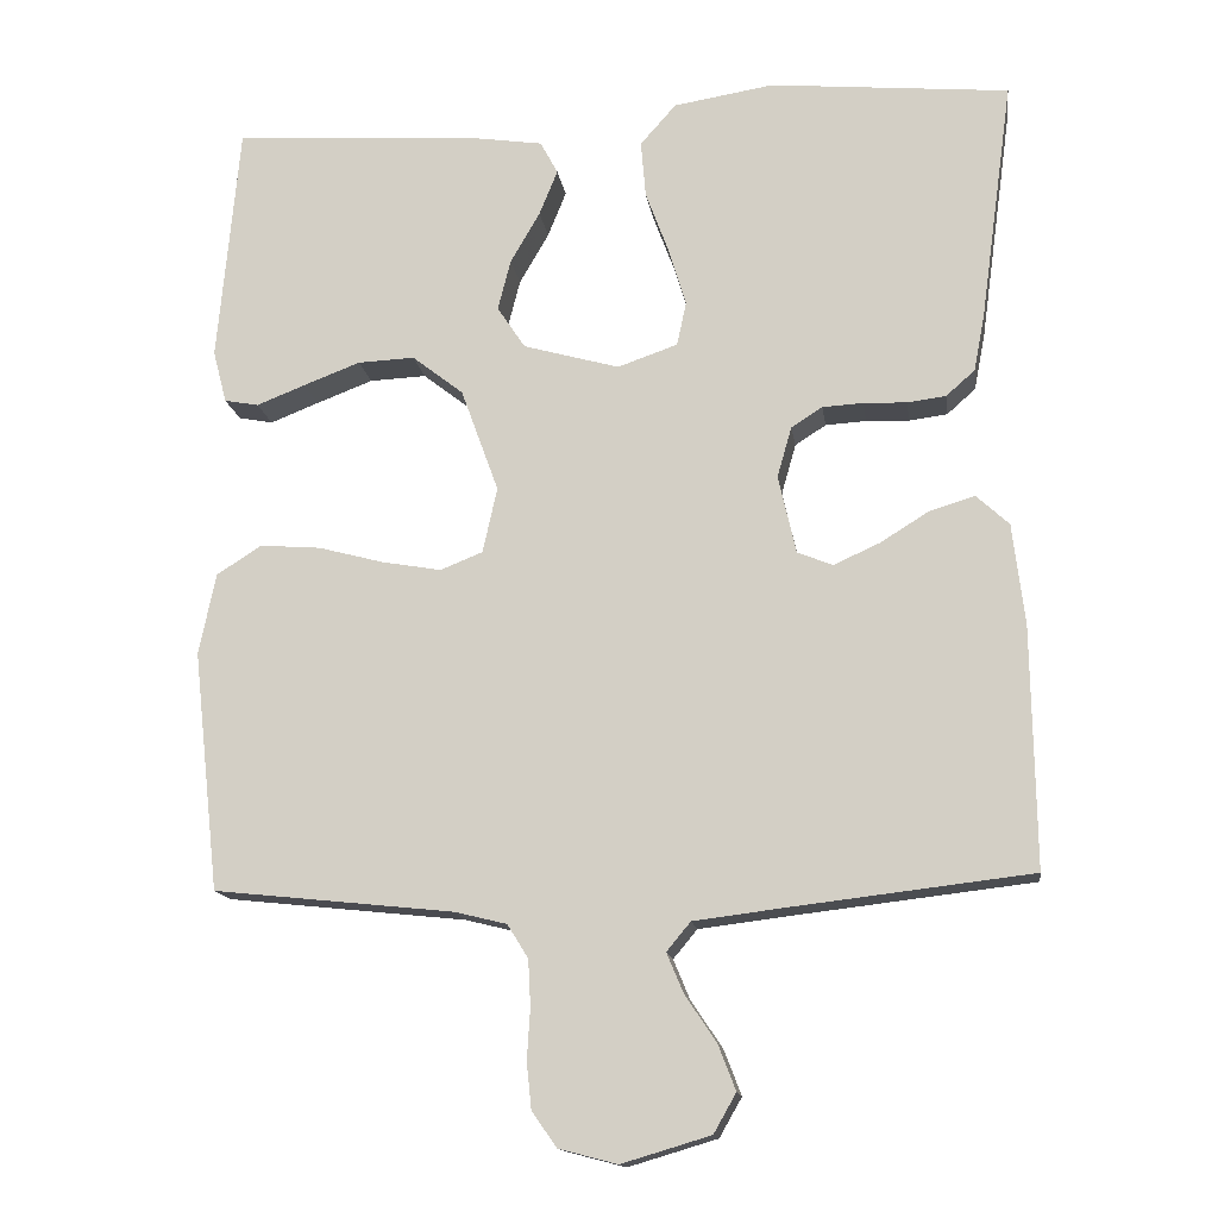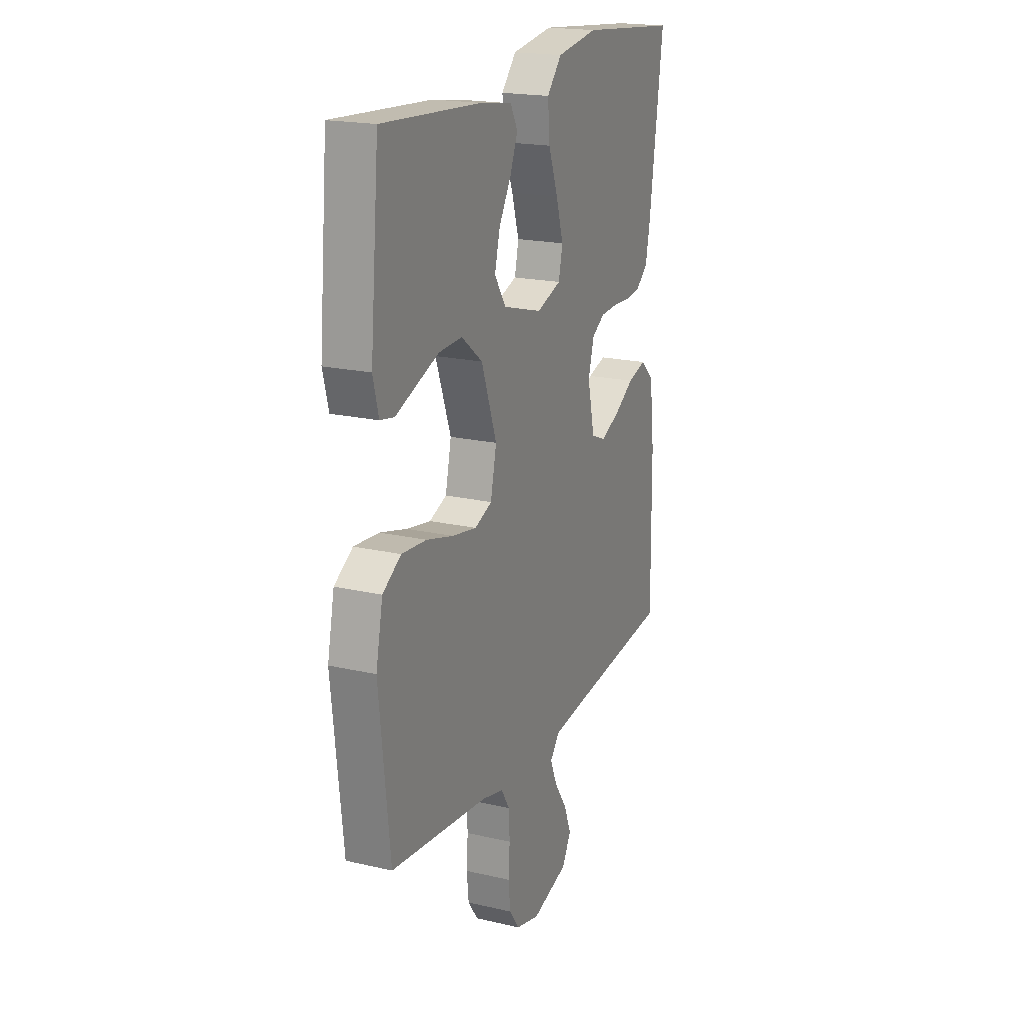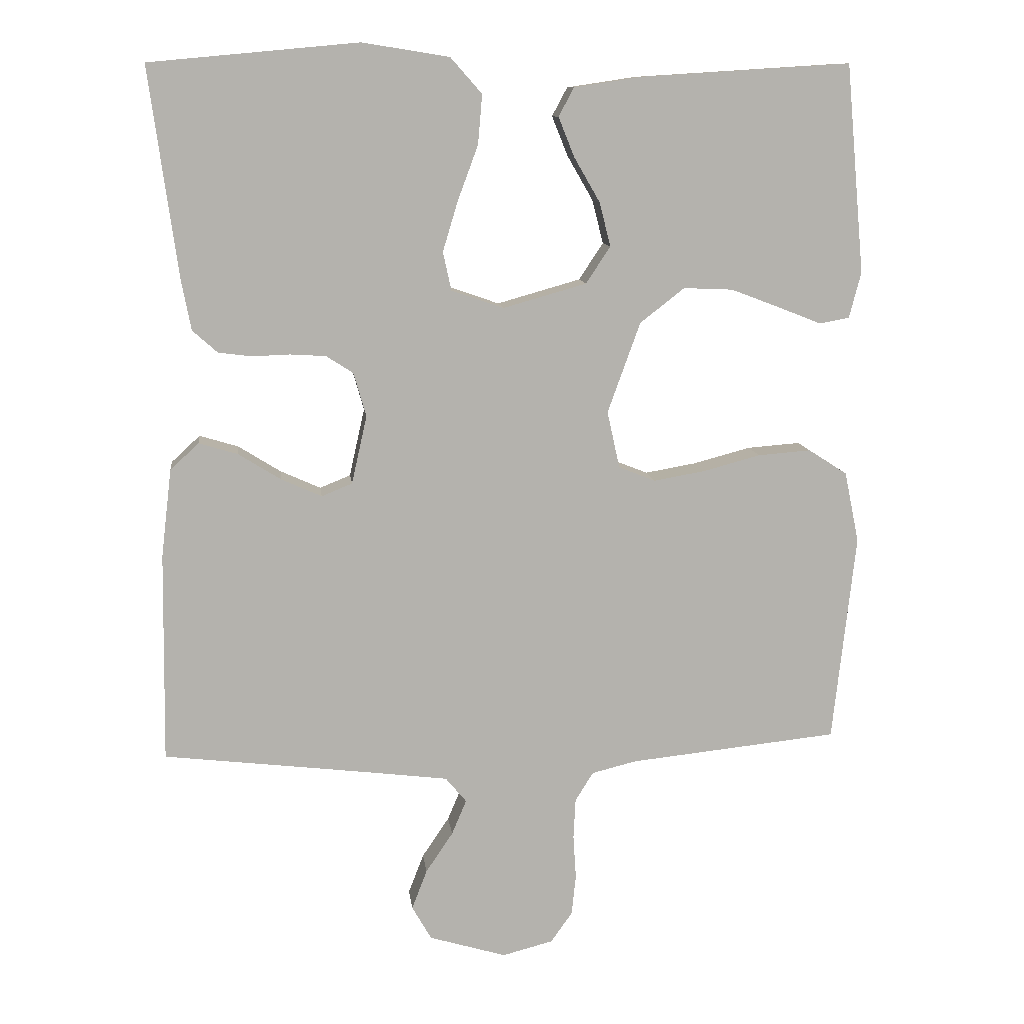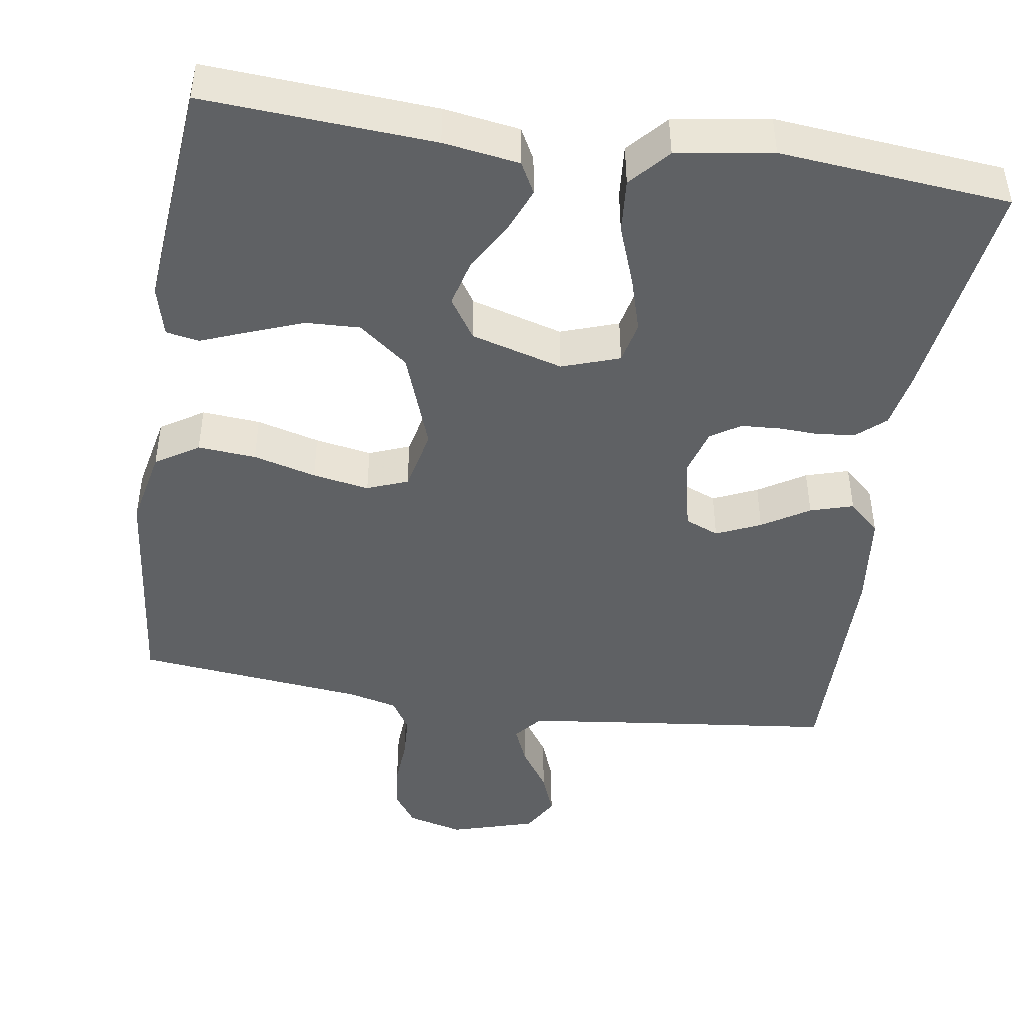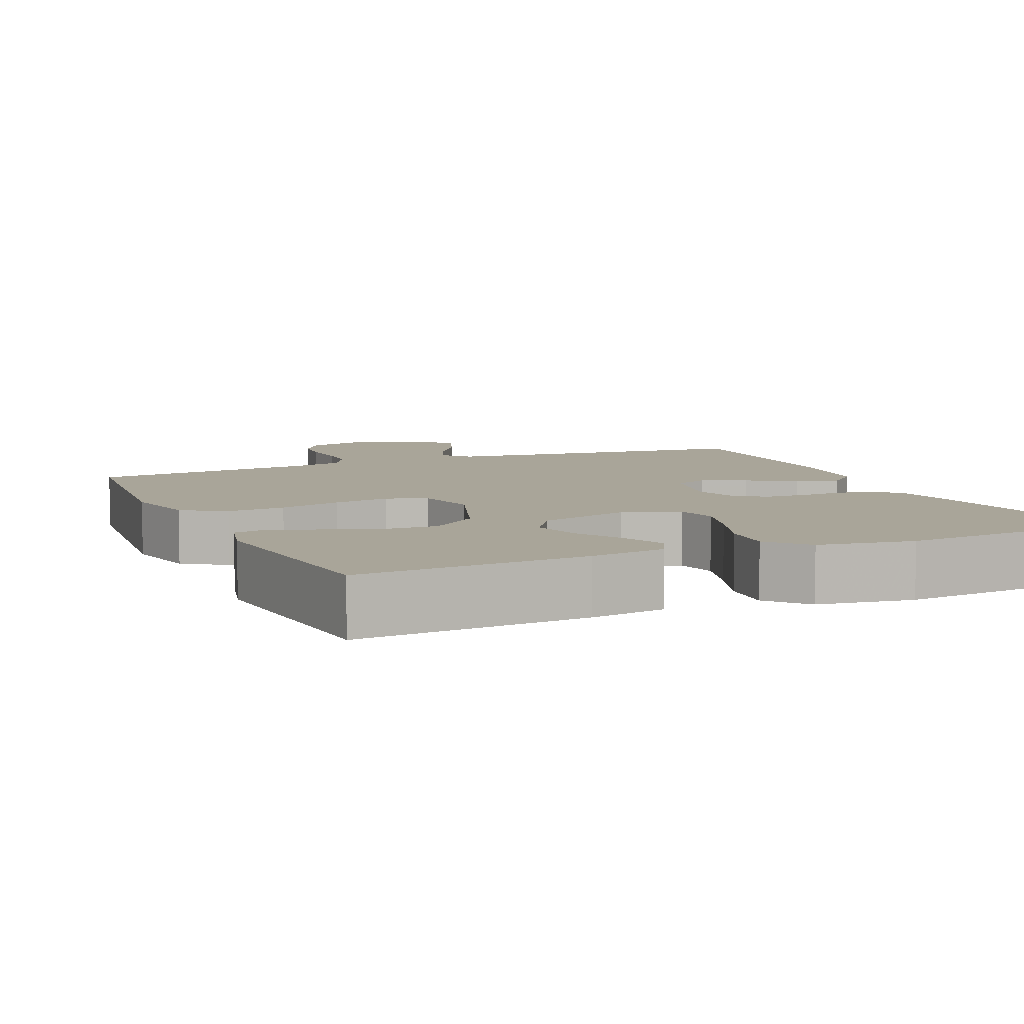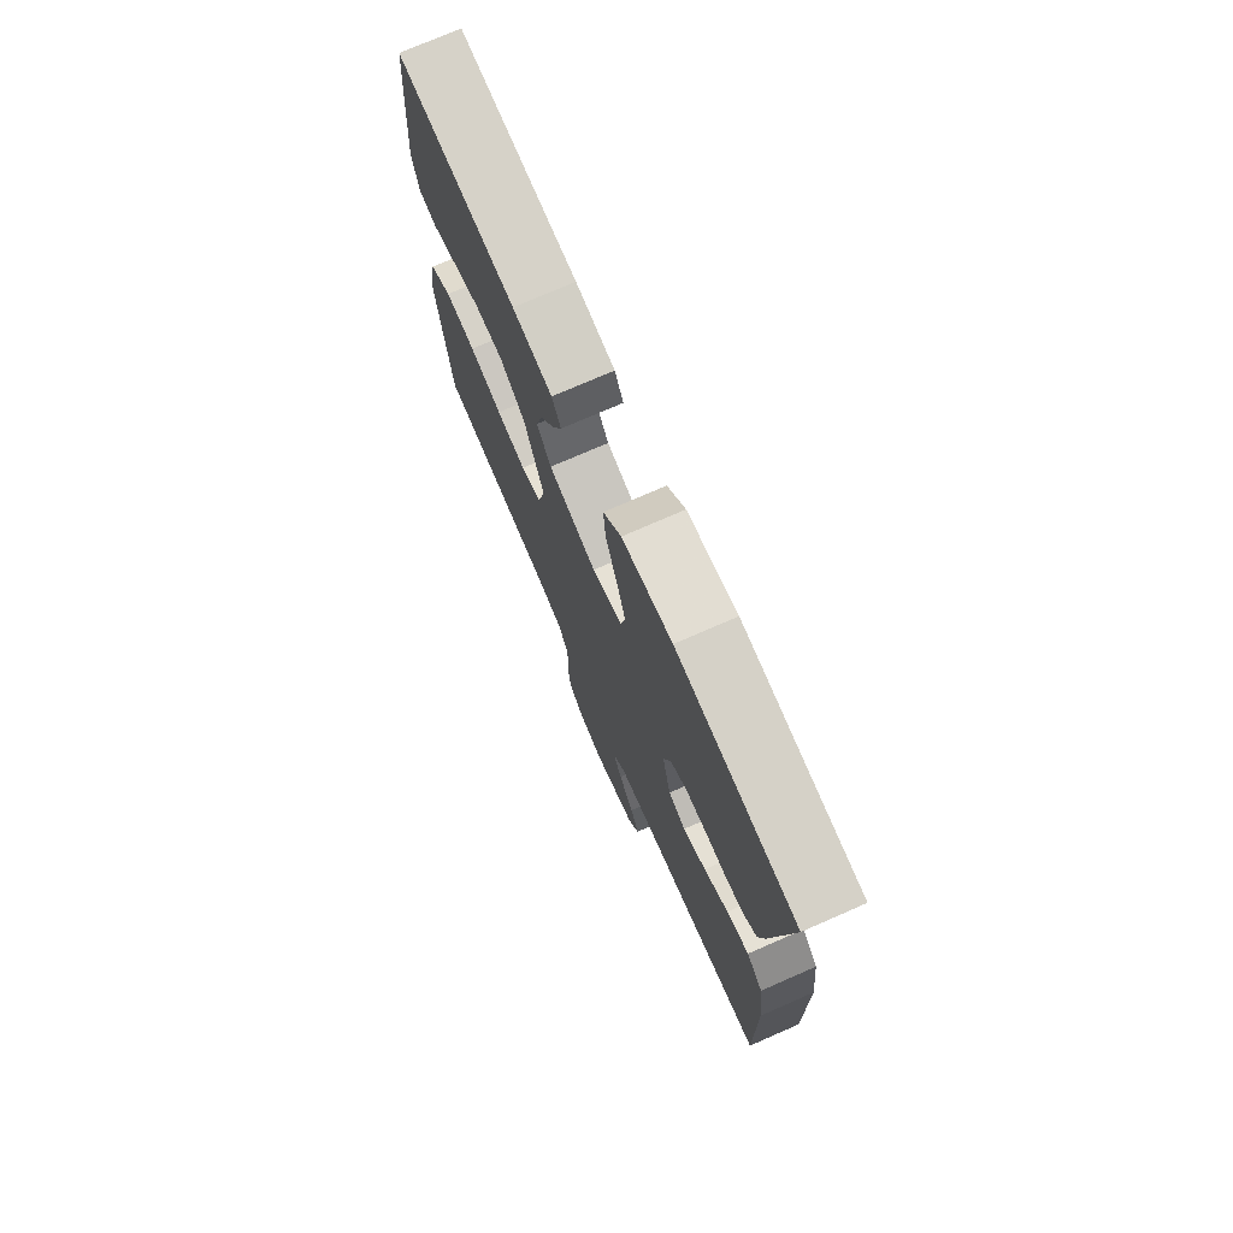
<metadata>
{"format":"obj","ext":"obj","renderer":"f3d","projection":"perspective","resolution":1024,"background":"white","views":[{"elev":-14.7,"azim":8.1,"up":"+Z"},{"elev":19.5,"azim":-66.5,"up":"+Z"},{"elev":10.8,"azim":173.4,"up":"+Z"},{"elev":-45.4,"azim":-8.8,"up":"+Y"},{"elev":7.4,"azim":-24.0,"up":"+Y"},{"elev":74.8,"azim":66.4,"up":"+Z"}]}
</metadata>
<code>
v 0.5 0.07 -0.5
v 0.2 0.07 -0.535
v 0.087 0.07 -0.549
v 0.057 0.07 -0.585
v 0.078 0.07 -0.635
v 0.117 0.07 -0.693
v 0.139 0.07 -0.75
v 0.111 0.07 -0.799
v 0 0.07 -0.832
v -0.073 0.07 -0.813
v -0.104 0.07 -0.769
v -0.11 0.07 -0.711
v -0.106 0.07 -0.648
v -0.109 0.07 -0.59
v -0.135 0.07 -0.548
v -0.2 0.07 -0.532
v -0.5 0.07 -0.5
v -0.533 0.07 -0.2
v -0.512 0.07 -0.098
v -0.456 0.07 -0.062
v -0.38 0.07 -0.068
v -0.298 0.07 -0.09
v -0.224 0.07 -0.103
v -0.171 0.07 -0.082
v -0.153 0.07 0
v -0.2 0.07 0.13
v -0.264 0.07 0.18
v -0.335 0.07 0.177
v -0.406 0.07 0.15
v -0.467 0.07 0.126
v -0.51 0.07 0.134
v -0.527 0.07 0.2
v -0.5 0.07 0.5
v -0.2 0.07 0.481
v -0.101 0.07 0.466
v -0.079 0.07 0.425
v -0.102 0.07 0.368
v -0.139 0.07 0.304
v -0.155 0.07 0.241
v -0.12 0.07 0.188
v 0 0.07 0.154
v 0.075 0.07 0.18
v 0.087 0.07 0.235
v 0.065 0.07 0.308
v 0.036 0.07 0.386
v 0.03 0.07 0.457
v 0.075 0.07 0.508
v 0.2 0.07 0.528
v 0.5 0.07 0.5
v 0.459 0.07 0.2
v 0.445 0.07 0.127
v 0.409 0.07 0.095
v 0.361 0.07 0.089
v 0.307 0.07 0.091
v 0.256 0.07 0.088
v 0.217 0.07 0.063
v 0.199 0.07 0
v 0.221 0.07 -0.098
v 0.265 0.07 -0.116
v 0.323 0.07 -0.09
v 0.384 0.07 -0.052
v 0.44 0.07 -0.035
v 0.481 0.07 -0.073
v 0.496 0.07 -0.2
v 0.5 0 -0.5
v 0.2 0 -0.535
v 0.087 0 -0.549
v 0.057 0 -0.585
v 0.078 0 -0.635
v 0.117 0 -0.693
v 0.139 0 -0.75
v 0.111 0 -0.799
v 0 0 -0.832
v -0.073 0 -0.813
v -0.104 0 -0.769
v -0.11 0 -0.711
v -0.106 0 -0.648
v -0.109 0 -0.59
v -0.135 0 -0.548
v -0.2 0 -0.532
v -0.5 0 -0.5
v -0.533 0 -0.2
v -0.512 0 -0.098
v -0.456 0 -0.062
v -0.38 0 -0.068
v -0.298 0 -0.09
v -0.224 0 -0.103
v -0.171 0 -0.082
v -0.153 0 0
v -0.2 0 0.13
v -0.264 0 0.18
v -0.335 0 0.177
v -0.406 0 0.15
v -0.467 0 0.126
v -0.51 0 0.134
v -0.527 0 0.2
v -0.5 0 0.5
v -0.2 0 0.481
v -0.101 0 0.466
v -0.079 0 0.425
v -0.102 0 0.368
v -0.139 0 0.304
v -0.155 0 0.241
v -0.12 0 0.188
v 0 0 0.154
v 0.075 0 0.18
v 0.087 0 0.235
v 0.065 0 0.308
v 0.036 0 0.386
v 0.03 0 0.457
v 0.075 0 0.508
v 0.2 0 0.528
v 0.5 0 0.5
v 0.459 0 0.2
v 0.445 0 0.127
v 0.409 0 0.095
v 0.361 0 0.089
v 0.307 0 0.091
v 0.256 0 0.088
v 0.217 0 0.063
v 0.199 0 0
v 0.221 0 -0.098
v 0.265 0 -0.116
v 0.323 0 -0.09
v 0.384 0 -0.052
v 0.44 0 -0.035
v 0.481 0 -0.073
v 0.496 0 -0.2
f 63 64 1 2
f 60 61 62 63
f 59 60 63 2
f 58 59 2 3
f 57 58 3 4
f 51 52 53 54
f 51 54 55
f 50 51 55
f 49 50 55
f 48 49 55 56
f 44 45 46 47
f 43 44 47 48
f 42 43 48 56
f 35 36 37 38
f 35 38 39
f 34 35 39
f 33 34 39
f 32 33 39 40
f 29 30 31 32
f 28 29 32
f 27 28 32 40
f 19 20 21 22
f 19 22 23
f 16 17 18 19
f 15 16 19 23
f 14 15 23 24
f 10 11 12 13
f 10 13 14
f 5 6 7 8
f 4 5 8 9
f 41 42 56 57
f 41 57 4
f 26 27 40 41
f 25 26 41
f 14 24 25 41
f 10 14 41
f 4 9 10 41
f 66 65 128 127
f 127 126 125 124
f 66 127 124 123
f 67 66 123 122
f 68 67 122 121
f 118 117 116 115
f 119 118 115
f 119 115 114
f 119 114 113
f 120 119 113 112
f 111 110 109 108
f 112 111 108 107
f 120 112 107 106
f 102 101 100 99
f 103 102 99
f 103 99 98
f 103 98 97
f 104 103 97 96
f 96 95 94 93
f 96 93 92
f 104 96 92 91
f 86 85 84 83
f 87 86 83
f 83 82 81 80
f 87 83 80 79
f 88 87 79 78
f 77 76 75 74
f 78 77 74
f 72 71 70 69
f 73 72 69 68
f 121 120 106 105
f 68 121 105
f 105 104 91 90
f 105 90 89
f 105 89 88 78
f 105 78 74
f 105 74 73 68
f 1 65 66 2
f 2 66 67 3
f 3 67 68 4
f 4 68 69 5
f 5 69 70 6
f 6 70 71 7
f 7 71 72 8
f 8 72 73 9
f 9 73 74 10
f 10 74 75 11
f 11 75 76 12
f 12 76 77 13
f 13 77 78 14
f 14 78 79 15
f 15 79 80 16
f 16 80 81 17
f 17 81 82 18
f 18 82 83 19
f 19 83 84 20
f 20 84 85 21
f 21 85 86 22
f 22 86 87 23
f 23 87 88 24
f 24 88 89 25
f 25 89 90 26
f 26 90 91 27
f 27 91 92 28
f 28 92 93 29
f 29 93 94 30
f 30 94 95 31
f 31 95 96 32
f 32 96 97 33
f 33 97 98 34
f 34 98 99 35
f 35 99 100 36
f 36 100 101 37
f 37 101 102 38
f 38 102 103 39
f 39 103 104 40
f 40 104 105 41
f 41 105 106 42
f 42 106 107 43
f 43 107 108 44
f 44 108 109 45
f 45 109 110 46
f 46 110 111 47
f 47 111 112 48
f 48 112 113 49
f 49 113 114 50
f 50 114 115 51
f 51 115 116 52
f 52 116 117 53
f 53 117 118 54
f 54 118 119 55
f 55 119 120 56
f 56 120 121 57
f 57 121 122 58
f 58 122 123 59
f 59 123 124 60
f 60 124 125 61
f 61 125 126 62
f 62 126 127 63
f 63 127 128 64
f 64 128 65 1

</code>
